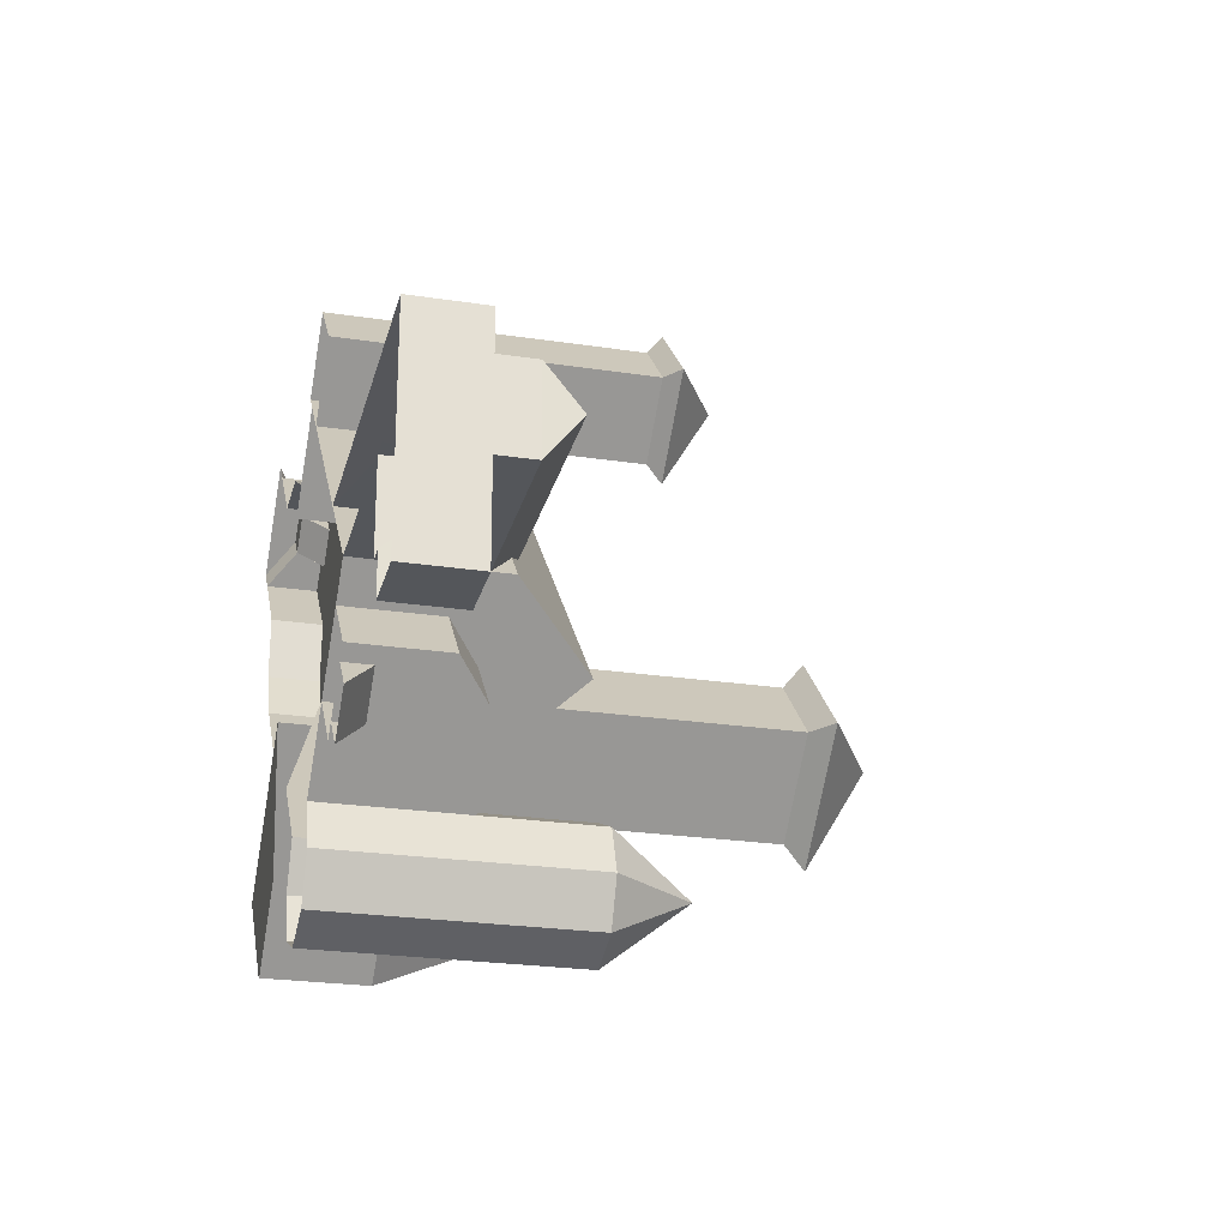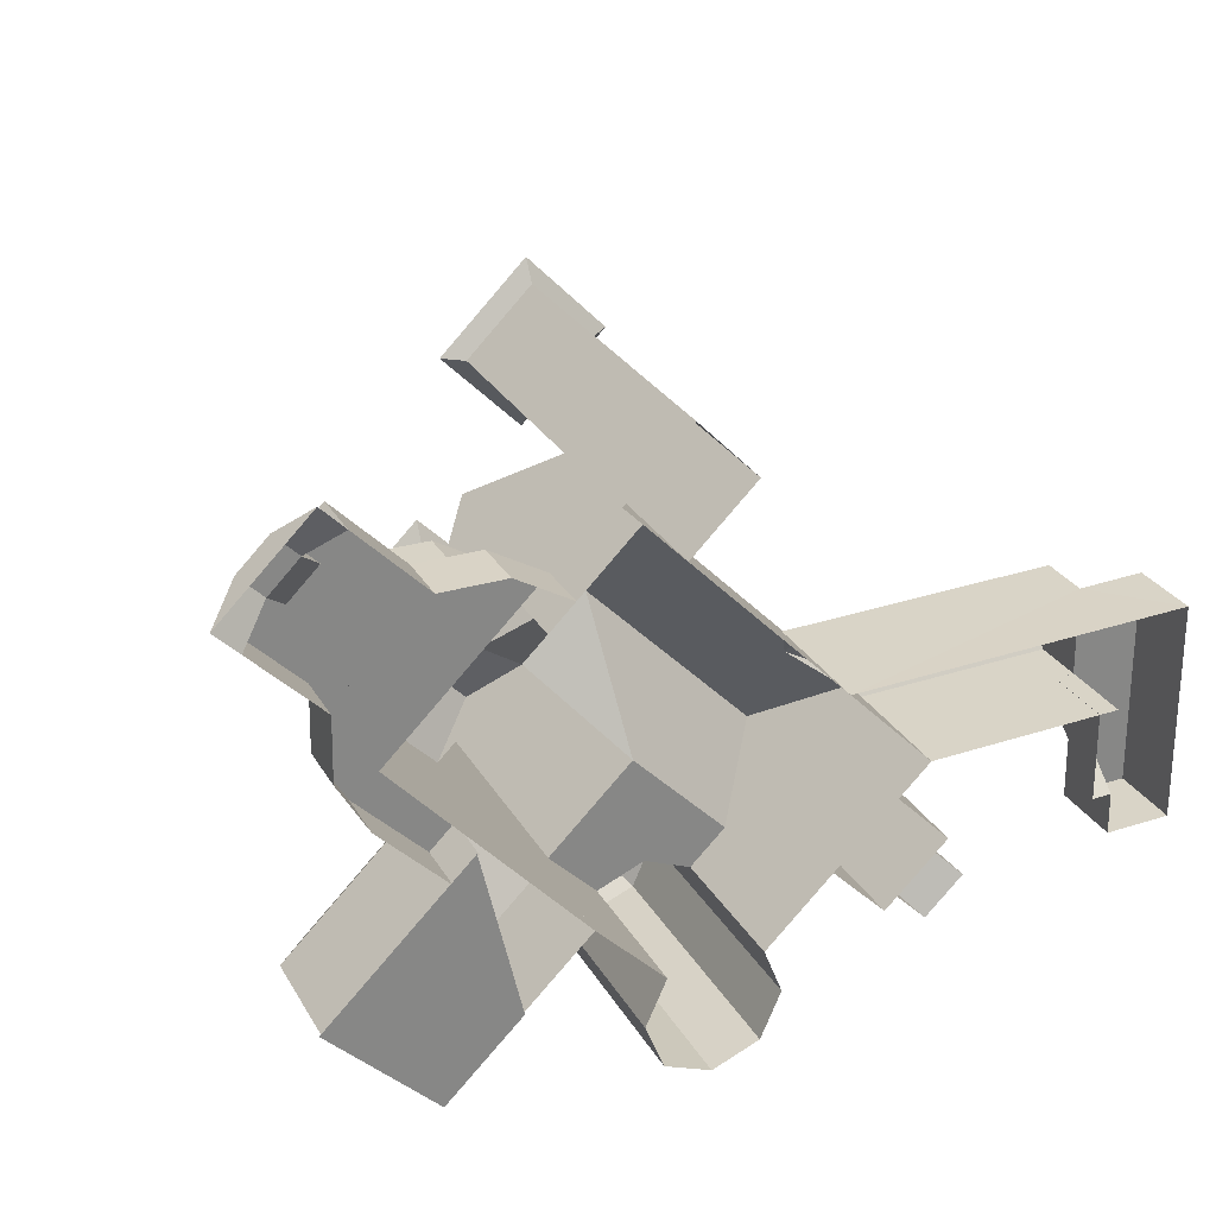
<metadata>
{"format":"obj","ext":"obj","renderer":"f3d","projection":"perspective","resolution":1024,"background":"white","views":[{"elev":-24.6,"azim":76.1,"up":"+Z"},{"elev":28.4,"azim":-24.9,"up":"+Z"}]}
</metadata>
<code>
o untitled.002
v -482.7 156.6 -253.4
v -492.4 147.8 -262.8
v -484.8 147.8 -270.7
v -475.1 156.6 -261.2
v -482.7 156.6 -253.4
v -484.8 147.8 -270.7
v -467.5 165.3 -269.1
v -457.8 165.3 -259.6
v -465.4 156.6 -251.8
v -475.1 156.6 -261.2
v -467.5 165.3 -269.1
v -465.4 156.6 -251.8
v -279.5 157.2 -386.4
v -291.9 157.2 -398.4
v -281.7 147.8 -408.9
v -269.4 147.8 -396.9
v -279.5 157.2 -386.4
v -281.7 147.8 -408.9
v -218.2 147.8 -382.3
v -218.5 171.6 -361.3
v -225.1 171.6 -361.3
v -224.7 147.8 -382.5
v -218.2 147.8 -382.3
v -225.1 171.6 -361.3
v -463.4 147.8 -234.7
v -473 156.6 -244
v -465.4 156.6 -251.8
v -455.8 147.8 -242.5
v -463.4 147.8 -234.7
v -465.4 156.6 -251.8
v -431.8 165.3 -353.9
v -423.9 165.3 -346.3
v -445.1 165.3 -324.5
v -453.8 165.3 -331.2
v -431.8 165.3 -353.9
v -445.1 165.3 -324.5
v -453.8 165.3 -331.2
v -445.1 165.3 -324.5
v -463.4 165.3 -314.1
v -395 165.3 -276.1
v -413.1 165.3 -265.3
v -462.9 165.3 -293.2
v -445.1 165.3 -324.5
v -395 165.3 -276.1
v -462.9 165.3 -293.2
v -445.1 165.3 -324.5
v -462.9 165.3 -293.2
v -463.4 165.3 -314.1
v -448.2 165.3 -250.4
v -477.2 165.3 -278.5
v -462.9 165.3 -293.2
v -433.9 165.3 -265.1
v -448.2 165.3 -250.4
v -462.9 165.3 -293.2
v -433.9 165.3 -265.1
v -462.9 165.3 -293.2
v -413.1 165.3 -265.3
v -475.1 165.3 -261.2
v -484.8 165.3 -270.7
v -477.2 165.3 -278.5
v -467.5 165.3 -269.1
v -475.1 165.3 -261.2
v -477.2 165.3 -278.5
v -217.8 171.6 -396.5
v -195.8 171.6 -396.2
v -197.3 171.6 -322.5
v -219.3 171.6 -323.1
v -217.8 171.6 -396.5
v -197.3 171.6 -322.5
v -473 156.6 -244
v -482.7 156.6 -253.4
v -475.1 156.6 -261.2
v -465.4 156.6 -251.8
v -473 156.6 -244
v -475.1 156.6 -261.2
v -455.8 165.3 -242.5
v -465.4 165.3 -251.8
v -457.8 165.3 -259.6
v -448.2 165.3 -250.4
v -455.8 165.3 -242.5
v -457.8 165.3 -259.6
v -218.5 171.6 -361.3
v -218.6 171.6 -352.6
v -225.3 171.6 -352.7
v -225.1 171.6 -361.3
v -218.5 171.6 -361.3
v -225.3 171.6 -352.7
v -351.7 196.1 -398.3
v -336 196.1 -405
v -324.4 196.1 -393.7
v -355.6 196.1 -361.6
v -351.7 196.1 -398.3
v -324.4 196.1 -393.7
v -383.2 196.1 -388.4
v -367.4 196.1 -404.7
v -351.7 196.1 -398.3
v -355.6 196.1 -361.6
v -383.2 196.1 -388.4
v -351.7 196.1 -398.3
v -275.5 179.1 -382.5
v -285.7 189.5 -392.3
v -296 179.1 -402.4
v -470.8 183.2 -391.8
v -436.9 183.2 -426.8
v -453.9 216.2 -409.2
v -218.6 188.4 -352.6
v -219.3 188.4 -323.1
v -219 200.2 -337.8
v -383.2 196.1 -388.4
v -355.6 196.1 -361.6
v -355.6 222.3 -361.6
v -383.2 222.3 -388.4
v -383.2 196.1 -388.4
v -355.6 222.3 -361.6
v -452.4 165.3 -311.3
v -445.1 165.3 -324.5
v -445.1 196.1 -324.5
v -452.4 196.1 -311.3
v -452.4 165.3 -311.3
v -445.1 196.1 -324.5
v -452.2 165.3 -296.2
v -452.4 165.3 -311.3
v -452.4 196.1 -311.3
v -452.2 196.1 -296.2
v -452.2 165.3 -296.2
v -452.4 196.1 -311.3
v -444.3 165.3 -283.3
v -452.2 165.3 -296.2
v -452.2 196.1 -296.2
v -444.3 196.1 -283.3
v -444.3 165.3 -283.3
v -452.2 196.1 -296.2
v -444.3 196.1 -283.3
v -431.3 196.1 -276
v -431.3 165.3 -276
v -444.3 165.3 -283.3
v -444.3 196.1 -283.3
v -431.3 165.3 -276
v -416.2 165.3 -276.2
v -431.3 165.3 -276
v -431.3 196.1 -276
v -416.2 196.1 -276.2
v -416.2 165.3 -276.2
v -431.3 196.1 -276
v -416.2 196.1 -276.2
v -403.2 196.1 -284
v -403.2 165.3 -284
v -416.2 165.3 -276.2
v -416.2 196.1 -276.2
v -403.2 165.3 -284
v -275.5 179.1 -382.5
v -296 179.1 -402.4
v -296 147.8 -402.4
v -275.5 147.8 -382.5
v -275.5 179.1 -382.5
v -296 147.8 -402.4
v -293.6 147.8 -363.8
v -293.6 179.1 -363.8
v -275.5 179.1 -382.5
v -275.5 147.8 -382.5
v -293.6 147.8 -363.8
v -275.5 179.1 -382.5
v -314.1 179.1 -383.7
v -314.1 147.8 -383.7
v -296 147.8 -402.4
v -296 179.1 -402.4
v -314.1 179.1 -383.7
v -296 147.8 -402.4
v -355.6 222.3 -361.6
v -379.5 222.3 -337
v -379.5 302.2 -337
v -355.6 302.2 -361.6
v -355.6 222.3 -361.6
v -379.5 302.2 -337
v -383.2 222.3 -388.4
v -355.6 222.3 -361.6
v -355.6 302.2 -361.6
v -383.2 302.2 -388.4
v -383.2 222.3 -388.4
v -355.6 302.2 -361.6
v -407.1 222.3 -363.7
v -383.2 222.3 -388.4
v -383.2 302.2 -388.4
v -407.1 302.2 -363.7
v -407.1 222.3 -363.7
v -383.2 302.2 -388.4
v -379.5 222.3 -337
v -407.1 222.3 -363.7
v -407.1 302.2 -363.7
v -379.5 302.2 -337
v -379.5 222.3 -337
v -407.1 302.2 -363.7
v -407.1 302.2 -363.7
v -383.2 302.2 -388.4
v -383.8 309 -396.5
v -415.2 309 -364.1
v -407.1 302.2 -363.7
v -383.8 309 -396.5
v -379.5 302.2 -337
v -407.1 302.2 -363.7
v -415.2 309 -364.1
v -378.7 309 -328.7
v -379.5 302.2 -337
v -415.2 309 -364.1
v -355.6 302.2 -361.6
v -379.5 302.2 -337
v -378.7 309 -328.7
v -347.3 309 -361.1
v -355.6 302.2 -361.6
v -378.7 309 -328.7
v -383.2 302.2 -388.4
v -355.6 302.2 -361.6
v -347.3 309 -361.1
v -383.8 309 -396.5
v -383.2 302.2 -388.4
v -347.3 309 -361.1
v -342 253.5 -251.4
v -361.1 253.5 -231.6
v -360.7 258.5 -225.2
v -335.5 258.5 -251.2
v -342 253.5 -251.4
v -360.7 258.5 -225.2
v -362.8 253.5 -271.6
v -342 253.5 -251.4
v -335.5 258.5 -251.2
v -363.1 258.5 -277.9
v -362.8 253.5 -271.6
v -335.5 258.5 -251.2
v -382 253.5 -251.9
v -362.8 253.5 -271.6
v -363.1 258.5 -277.9
v -388.3 258.5 -251.9
v -382 253.5 -251.9
v -363.1 258.5 -277.9
v -361.1 253.5 -231.6
v -382 253.5 -251.9
v -388.3 258.5 -251.9
v -360.7 258.5 -225.2
v -361.1 253.5 -231.6
v -388.3 258.5 -251.9
v -470.8 147.8 -391.8
v -436.9 147.8 -426.8
v -436.9 183.2 -426.8
v -470.8 183.2 -391.8
v -470.8 147.8 -391.8
v -436.9 183.2 -426.8
v -436.9 147.8 -426.8
v -390 147.8 -381.3
v -390 183.2 -381.3
v -436.9 183.2 -426.8
v -436.9 147.8 -426.8
v -390 183.2 -381.3
v -218.6 171.6 -352.6
v -219.3 171.6 -323.1
v -219.3 188.4 -323.1
v -218.6 188.4 -352.6
v -218.6 171.6 -352.6
v -219.3 188.4 -323.1
v -423.9 183.2 -346.3
v -423.9 147.8 -346.3
v -470.8 147.8 -391.8
v -470.8 183.2 -391.8
v -423.9 183.2 -346.3
v -470.8 147.8 -391.8
v -355.6 196.1 -361.6
v -379.5 222.3 -337
v -355.6 222.3 -361.6
v -379.5 222.3 -337
v -403.2 196.1 -312.5
v -403.2 222.3 -312.5
v -283.2 196.1 -353.8
v -303.7 222.3 -373.7
v -324.4 196.1 -393.7
v -467.5 165.3 -269.1
v -475.1 156.6 -261.2
v -475.1 165.3 -261.2
v -457.8 165.3 -259.6
v -465.4 165.3 -251.8
v -465.4 156.6 -251.8
v -269.4 147.8 -396.9
v -279.5 147.8 -386.4
v -279.5 157.2 -386.4
v -291.9 147.8 -398.4
v -281.7 147.8 -408.9
v -291.9 157.2 -398.4
v -283.2 147.8 -353.8
v -283.2 196.1 -353.8
v -324.4 196.1 -393.7
v -336 196.1 -405
v -283.2 147.8 -353.8
v -324.4 196.1 -393.7
v -336 147.8 -405
v -283.2 147.8 -353.8
v -336 196.1 -405
v -390 147.8 -381.3
v -367.4 147.8 -404.7
v -367.4 196.1 -404.7
v -445.1 196.1 -324.5
v -390 147.8 -381.3
v -367.4 196.1 -404.7
v -445.1 165.3 -324.5
v -390 147.8 -381.3
v -445.1 196.1 -324.5
v -382 147.8 -251.9
v -362.8 147.8 -271.6
v -362.8 253.5 -271.6
v -382 253.5 -251.9
v -382 147.8 -251.9
v -362.8 253.5 -271.6
v -361.1 147.8 -231.6
v -382 147.8 -251.9
v -382 253.5 -251.9
v -361.1 253.5 -231.6
v -361.1 147.8 -231.6
v -382 253.5 -251.9
v -342 147.8 -251.4
v -361.1 147.8 -231.6
v -361.1 253.5 -231.6
v -342 253.5 -251.4
v -342 147.8 -251.4
v -361.1 253.5 -231.6
v -362.8 147.8 -271.6
v -342 147.8 -251.4
v -342 253.5 -251.4
v -362.8 253.5 -271.6
v -362.8 147.8 -271.6
v -342 253.5 -251.4
v -430.8 196.1 -339.3
v -383.2 196.1 -388.4
v -383.2 222.3 -388.4
v -430.8 222.3 -339.3
v -430.8 196.1 -339.3
v -383.2 222.3 -388.4
v -283.2 147.8 -353.8
v -218.6 147.8 -352.6
v -218.6 188.4 -352.6
v -283.2 188.4 -353.8
v -283.2 147.8 -353.8
v -218.6 188.4 -352.6
v -219.3 171.6 -323.1
v -311.3 147.8 -324.8
v -311.3 188.4 -324.8
v -219.3 188.4 -323.1
v -219.3 171.6 -323.1
v -311.3 188.4 -324.8
v -197.3 147.8 -322.5
v -311.3 147.8 -324.8
v -219.3 171.6 -323.1
v -197.3 171.6 -322.5
v -197.3 147.8 -322.5
v -219.3 171.6 -323.1
v -403.2 196.1 -284
v -410.1 205.5 -290.7
v -396.8 222.3 -277.7
v -376.2 196.1 -257.8
v -403.2 196.1 -284
v -396.8 222.3 -277.7
v -217.8 147.8 -396.5
v -195.8 147.8 -396.2
v -195.8 171.6 -396.2
v -217.8 171.6 -396.5
v -217.8 147.8 -396.5
v -195.8 171.6 -396.2
v -197.3 147.8 -322.5
v -197.3 171.6 -322.5
v -195.8 171.6 -396.2
v -195.8 147.8 -396.2
v -197.3 147.8 -322.5
v -195.8 171.6 -396.2
v -453.8 147.8 -331.2
v -431.8 147.8 -353.9
v -431.8 165.3 -353.9
v -453.8 165.3 -331.2
v -453.8 147.8 -331.2
v -431.8 165.3 -353.9
v -463.4 147.8 -314.1
v -453.8 147.8 -331.2
v -453.8 165.3 -331.2
v -463.4 165.3 -314.1
v -463.4 147.8 -314.1
v -453.8 165.3 -331.2
v -463.4 165.3 -314.1
v -462.9 165.3 -293.2
v -462.9 147.8 -293.2
v -463.4 147.8 -314.1
v -463.4 165.3 -314.1
v -462.9 147.8 -293.2
v -462.9 165.3 -293.2
v -484.8 165.3 -270.7
v -484.8 147.8 -270.7
v -462.9 147.8 -293.2
v -462.9 165.3 -293.2
v -484.8 147.8 -270.7
v -413.1 165.3 -265.3
v -395 165.3 -276.1
v -395 147.8 -276.1
v -413.1 147.8 -265.3
v -413.1 165.3 -265.3
v -395 147.8 -276.1
v -433.9 165.3 -265.1
v -413.1 165.3 -265.3
v -413.1 147.8 -265.3
v -433.9 147.8 -265.1
v -433.9 165.3 -265.1
v -413.1 147.8 -265.3
v -433.9 147.8 -265.1
v -455.8 147.8 -242.5
v -455.8 165.3 -242.5
v -433.9 165.3 -265.1
v -433.9 147.8 -265.1
v -455.8 165.3 -242.5
v -376.2 147.8 -257.8
v -403.2 147.8 -284
v -403.2 196.1 -284
v -376.2 196.1 -257.8
v -376.2 147.8 -257.8
v -403.2 196.1 -284
v -492.4 147.8 -262.8
v -482.7 156.6 -253.4
v -473 156.6 -244
v -463.4 147.8 -234.7
v -492.4 147.8 -262.8
v -473 156.6 -244
v -484.8 165.3 -270.7
v -475.1 165.3 -261.2
v -475.1 156.6 -261.2
v -484.8 147.8 -270.7
v -484.8 165.3 -270.7
v -475.1 156.6 -261.2
v -465.4 165.3 -251.8
v -455.8 165.3 -242.5
v -455.8 147.8 -242.5
v -465.4 156.6 -251.8
v -465.4 165.3 -251.8
v -455.8 147.8 -242.5
v -225.3 171.6 -352.7
v -225.3 147.8 -352.7
v -224.7 147.8 -382.5
v -225.1 171.6 -361.3
v -225.3 171.6 -352.7
v -224.7 147.8 -382.5
v -409.8 204.4 -318.9
v -424 224 -304.2
v -424 238.5 -304.2
v -409.8 238.5 -318.9
v -409.8 204.4 -318.9
v -424 238.5 -304.2
v -445.1 196.1 -324.5
v -430.8 196.1 -339.3
v -430.8 238.5 -339.3
v -445.1 238.5 -324.5
v -445.1 196.1 -324.5
v -430.8 238.5 -339.3
v -424 224 -304.2
v -445.1 196.1 -324.5
v -445.1 238.5 -324.5
v -424 238.5 -304.2
v -424 224 -304.2
v -445.1 238.5 -324.5
v -403.2 222.3 -312.5
v -403.2 196.1 -312.5
v -409.8 204.4 -318.9
v -417 233 -325.9
v -403.2 222.3 -312.5
v -409.8 204.4 -318.9
v -430.8 222.3 -339.3
v -409.8 204.4 -318.9
v -409.8 238.5 -318.9
v -430.8 238.5 -339.3
v -430.8 222.3 -339.3
v -409.8 238.5 -318.9
v -217.8 147.8 -396.5
v -217.8 171.6 -396.5
v -218.5 171.6 -361.3
v -218.2 147.8 -382.3
v -217.8 147.8 -396.5
v -218.5 171.6 -361.3
v -367.4 235.6 -404.7
v -367.4 147.8 -404.7
v -374.3 147.8 -420.2
v -374.3 235.6 -420.2
v -367.4 235.6 -404.7
v -374.3 147.8 -420.2
v -329.8 235.6 -420.8
v -329.8 147.8 -420.8
v -336 147.8 -405
v -336 235.6 -405
v -329.8 235.6 -420.8
v -336 147.8 -405
v -336.5 235.6 -436.5
v -336.5 147.8 -436.5
v -329.8 147.8 -420.8
v -329.8 235.6 -420.8
v -336.5 235.6 -436.5
v -329.8 147.8 -420.8
v -336.5 147.8 -436.5
v -336.5 235.6 -436.5
v -352.4 235.6 -442.7
v -352.4 147.8 -442.7
v -336.5 147.8 -436.5
v -352.4 235.6 -442.7
v -352.4 147.8 -442.7
v -352.4 235.6 -442.7
v -368 235.6 -436
v -368 147.8 -436
v -352.4 147.8 -442.7
v -368 235.6 -436
v -374.3 235.6 -420.2
v -374.3 147.8 -420.2
v -368 147.8 -436
v -368 235.6 -436
v -374.3 235.6 -420.2
v -368 147.8 -436
v -351.7 235.6 -398.3
v -351.7 196.1 -398.3
v -367.4 196.1 -404.7
v -367.4 235.6 -404.7
v -351.7 235.6 -398.3
v -367.4 196.1 -404.7
v -336 235.6 -405
v -336 196.1 -405
v -351.7 196.1 -398.3
v -351.7 235.6 -398.3
v -336 235.6 -405
v -351.7 196.1 -398.3
v -283.2 147.8 -353.8
v -376.2 147.8 -257.8
v -376.2 196.1 -257.8
v -283.2 196.1 -353.8
v -283.2 147.8 -353.8
v -376.2 196.1 -257.8
v -445.1 196.1 -324.5
v -424 224 -304.2
v -452.4 196.1 -311.3
v -452.4 196.1 -311.3
v -424 224 -304.2
v -452.2 196.1 -296.2
v -452.2 196.1 -296.2
v -424 224 -304.2
v -444.3 196.1 -283.3
v -444.3 196.1 -283.3
v -424 224 -304.2
v -431.3 196.1 -276
v -351.7 235.6 -398.3
v -352 263.8 -420.5
v -336 235.6 -405
v -336 235.6 -405
v -352 263.8 -420.5
v -329.8 235.6 -420.8
v -368 235.6 -436
v -352 263.8 -420.5
v -374.3 235.6 -420.2
v -403.2 196.1 -312.5
v -379.5 222.3 -337
v -358.8 222.3 -316.9
v -379.5 222.3 -337
v -355.6 196.1 -361.6
v -358.8 222.3 -316.9
v -415.2 309 -364.1
v -381.3 328.6 -362.8
v -378.7 309 -328.7
v -378.7 309 -328.7
v -381.3 328.6 -362.8
v -347.3 309 -361.1
v -347.3 309 -361.1
v -381.3 328.6 -362.8
v -383.8 309 -396.5
v -383.8 309 -396.5
v -381.3 328.6 -362.8
v -415.2 309 -364.1
v -360.7 258.5 -225.2
v -361.9 274 -251.6
v -335.5 258.5 -251.2
v -335.5 258.5 -251.2
v -361.9 274 -251.6
v -363.1 258.5 -277.9
v -363.1 258.5 -277.9
v -361.9 274 -251.6
v -388.3 258.5 -251.9
v -388.3 258.5 -251.9
v -361.9 274 -251.6
v -360.7 258.5 -225.2
v -424 238.5 -304.2
v -427.4 245.4 -321.7
v -409.8 238.5 -318.9
v -409.8 238.5 -318.9
v -427.4 245.4 -321.7
v -430.8 238.5 -339.3
v -430.8 238.5 -339.3
v -427.4 245.4 -321.7
v -445.1 238.5 -324.5
v -445.1 238.5 -324.5
v -427.4 245.4 -321.7
v -424 238.5 -304.2
v -453.9 216.2 -409.2
v -407.1 216.2 -363.7
v -423.9 183.2 -346.3
v -470.8 183.2 -391.8
v -453.9 216.2 -409.2
v -423.9 183.2 -346.3
v -416.2 196.1 -276.2
v -431.3 196.1 -276
v -424 224 -304.2
v -403.2 196.1 -284
v -416.2 196.1 -276.2
v -424 224 -304.2
v -219 200.2 -337.8
v -303.5 200.2 -339.4
v -283.2 188.4 -353.8
v -218.6 188.4 -352.6
v -219 200.2 -337.8
v -283.2 188.4 -353.8
v -303.7 189.5 -373.7
v -314.1 179.1 -383.7
v -296 179.1 -402.4
v -285.7 189.5 -392.3
v -303.7 189.5 -373.7
v -296 179.1 -402.4
v -293.6 179.1 -363.8
v -303.7 189.5 -373.7
v -285.7 189.5 -392.3
v -275.5 179.1 -382.5
v -293.6 179.1 -363.8
v -285.7 189.5 -392.3
v -352 263.8 -420.5
v -351.7 235.6 -398.3
v -367.4 235.6 -404.7
v -374.3 235.6 -420.2
v -352 263.8 -420.5
v -367.4 235.6 -404.7
v -336.5 235.6 -436.5
v -329.8 235.6 -420.8
v -352 263.8 -420.5
v -352.4 235.6 -442.7
v -336.5 235.6 -436.5
v -352 263.8 -420.5
v -352.4 235.6 -442.7
v -352 263.8 -420.5
v -368 235.6 -436
v -396.8 222.3 -277.7
v -303.7 222.3 -373.7
v -283.2 196.1 -353.8
v -376.2 196.1 -257.8
v -396.8 222.3 -277.7
v -283.2 196.1 -353.8
v -403.2 196.1 -312.5
v -358.8 222.3 -316.9
v -396.8 222.3 -277.7
v -410.1 205.5 -290.7
v -403.2 196.1 -312.5
v -396.8 222.3 -277.7
v -355.6 196.1 -361.6
v -324.4 196.1 -393.7
v -303.7 222.3 -373.7
v -358.8 222.3 -316.9
v -355.6 196.1 -361.6
v -303.7 222.3 -373.7
v -424 224 -304.2
v -409.8 204.4 -318.9
v -403.2 196.1 -312.5
v -410.1 205.5 -290.7
v -424 224 -304.2
v -403.2 196.1 -312.5
v -407.1 222.3 -363.7
v -393.3 233 -350.4
v -417 233 -325.9
v -430.8 222.3 -339.3
v -407.1 222.3 -363.7
v -417 233 -325.9
v -417 233 -325.9
v -393.3 233 -350.4
v -379.5 222.3 -337
v -403.2 222.3 -312.5
v -417 233 -325.9
v -379.5 222.3 -337
v -303.5 200.2 -339.4
v -219 200.2 -337.8
v -219.3 188.4 -323.1
v -311.3 188.4 -324.8
v -303.5 200.2 -339.4
v -219.3 188.4 -323.1
v -436.9 183.2 -426.8
v -390 183.2 -381.3
v -407.1 216.2 -363.7
v -453.9 216.2 -409.2
v -436.9 183.2 -426.8
v -407.1 216.2 -363.7
v -471.7 147.8 -391.5
v -436.7 147.8 -427.6
v -411.6 147.8 -403.3
v -424.6 147.8 -345.9
v -471.7 147.8 -391.5
v -411.6 147.8 -403.3
f 1 2 3
f 4 5 6
f 7 8 9
f 10 11 12
f 13 14 15
f 16 17 18
f 19 20 21
f 22 23 24
f 25 26 27
f 28 29 30
f 31 32 33
f 34 35 36
f 37 38 39
f 40 41 42
f 43 44 45
f 46 47 48
f 49 50 51
f 52 53 54
f 55 56 57
f 58 59 60
f 61 62 63
f 64 65 66
f 67 68 69
f 70 71 72
f 73 74 75
f 76 77 78
f 79 80 81
f 82 83 84
f 85 86 87
f 88 89 90
f 91 92 93
f 94 95 96
f 97 98 99
f 100 101 102
f 103 104 105
f 106 107 108
f 109 110 111
f 112 113 114
f 115 116 117
f 118 119 120
f 121 122 123
f 124 125 126
f 127 128 129
f 130 131 132
f 133 134 135
f 136 137 138
f 139 140 141
f 142 143 144
f 145 146 147
f 148 149 150
f 151 152 153
f 154 155 156
f 157 158 159
f 160 161 162
f 163 164 165
f 166 167 168
f 169 170 171
f 172 173 174
f 175 176 177
f 178 179 180
f 181 182 183
f 184 185 186
f 187 188 189
f 190 191 192
f 193 194 195
f 196 197 198
f 199 200 201
f 202 203 204
f 205 206 207
f 208 209 210
f 211 212 213
f 214 215 216
f 217 218 219
f 220 221 222
f 223 224 225
f 226 227 228
f 229 230 231
f 232 233 234
f 235 236 237
f 238 239 240
f 241 242 243
f 244 245 246
f 247 248 249
f 250 251 252
f 253 254 255
f 256 257 258
f 259 260 261
f 262 263 264
f 265 266 267
f 268 269 270
f 271 272 273
f 274 275 276
f 277 278 279
f 280 281 282
f 283 284 285
f 286 287 288
f 289 290 291
f 292 293 294
f 295 296 297
f 298 299 300
f 301 302 303
f 304 305 306
f 307 308 309
f 310 311 312
f 313 314 315
f 316 317 318
f 319 320 321
f 322 323 324
f 325 326 327
f 328 329 330
f 331 332 333
f 334 335 336
f 337 338 339
f 340 341 342
f 343 344 345
f 346 347 348
f 349 350 351
f 352 353 354
f 355 356 357
f 358 359 360
f 361 362 363
f 364 365 366
f 367 368 369
f 370 371 372
f 373 374 375
f 376 377 378
f 379 380 381
f 382 383 384
f 385 386 387
f 388 389 390
f 391 392 393
f 394 395 396
f 397 398 399
f 400 401 402
f 403 404 405
f 406 407 408
f 409 410 411
f 412 413 414
f 415 416 417
f 418 419 420
f 421 422 423
f 424 425 426
f 427 428 429
f 430 431 432
f 433 434 435
f 436 437 438
f 439 440 441
f 442 443 444
f 445 446 447
f 448 449 450
f 451 452 453
f 454 455 456
f 457 458 459
f 460 461 462
f 463 464 465
f 466 467 468
f 469 470 471
f 472 473 474
f 475 476 477
f 478 479 480
f 481 482 483
f 484 485 486
f 487 488 489
f 490 491 492
f 493 494 495
f 496 497 498
f 499 500 501
f 502 503 504
f 505 506 507
f 508 509 510
f 511 512 513
f 514 515 516
f 517 518 519
f 520 521 522
f 523 524 525
f 526 527 528
f 529 530 531
f 532 533 534
f 535 536 537
f 538 539 540
f 541 542 543
f 544 545 546
f 547 548 549
f 550 551 552
f 553 554 555
f 556 557 558
f 559 560 561
f 562 563 564
f 565 566 567
f 568 569 570
f 571 572 573
f 574 575 576
f 577 578 579
f 580 581 582
f 583 584 585
f 586 587 588
f 589 590 591
f 592 593 594
f 595 596 597
f 598 599 600
f 601 602 603
f 604 605 606
f 607 608 609
f 610 611 612
f 613 614 615
f 616 617 618
f 619 620 621
f 622 623 624
f 625 626 627
f 628 629 630
f 631 632 633
f 634 635 636
f 637 638 639
f 640 641 642
f 643 644 645
f 646 647 648
f 649 650 651
f 652 653 654
f 655 656 657
f 658 659 660
f 661 662 663
f 664 665 666
f 667 668 669
f 670 671 672
f 673 674 675
f 676 677 678
f 679 680 681
f 682 683 684
f 685 686 687
f 688 689 690
f 691 692 693

</code>
